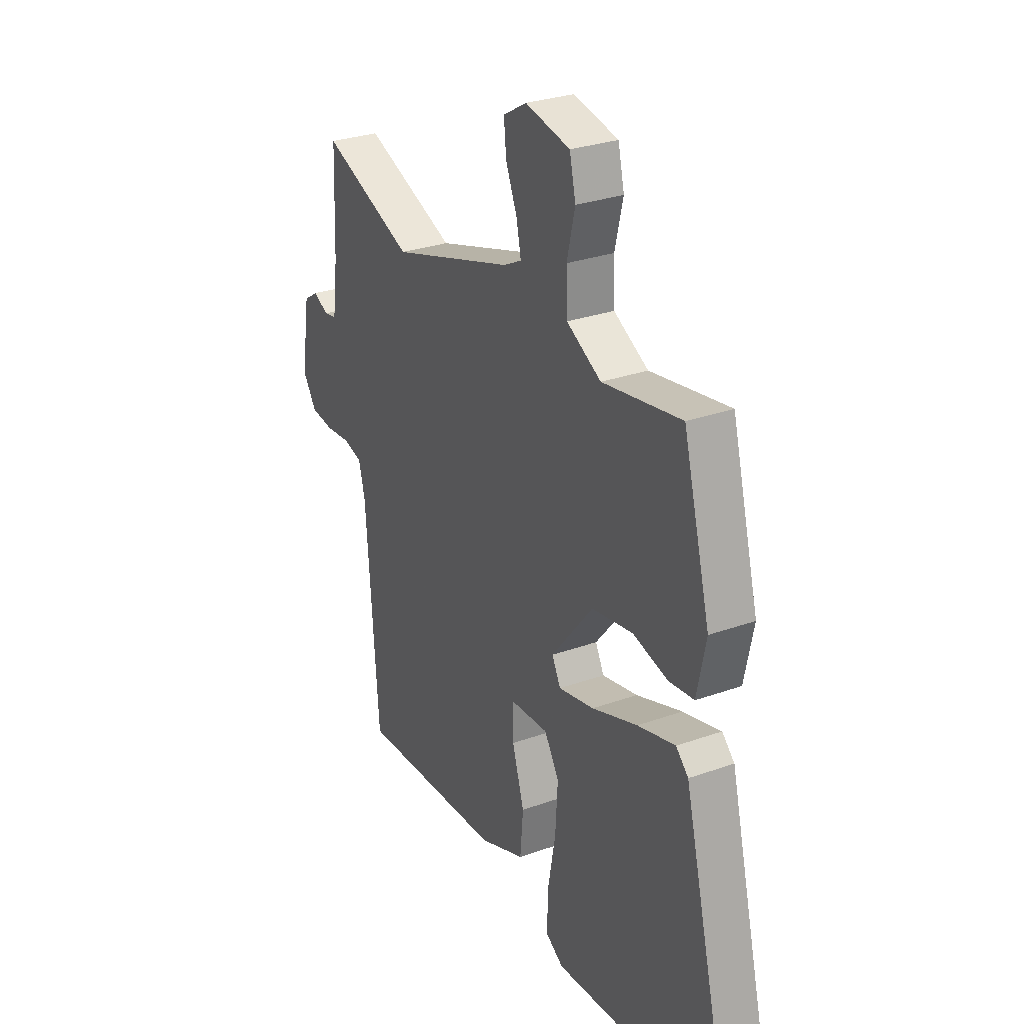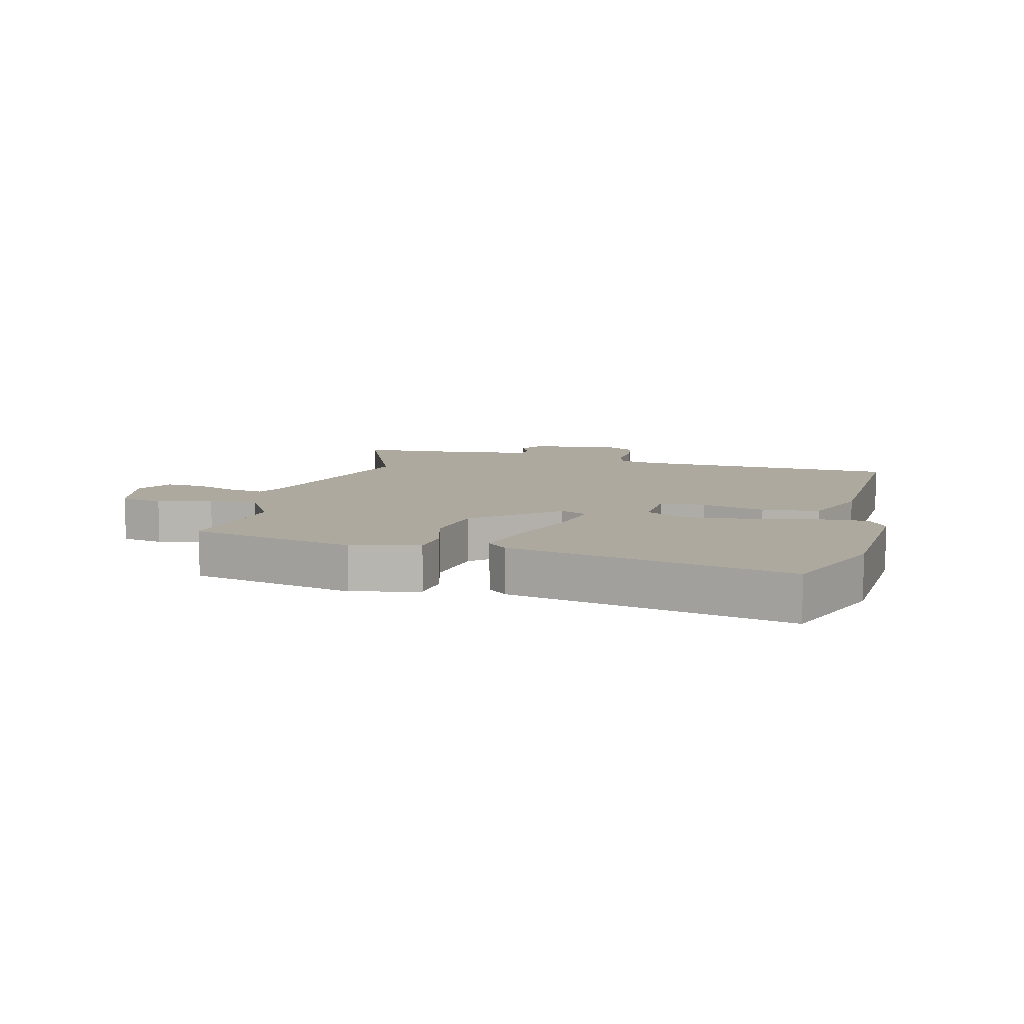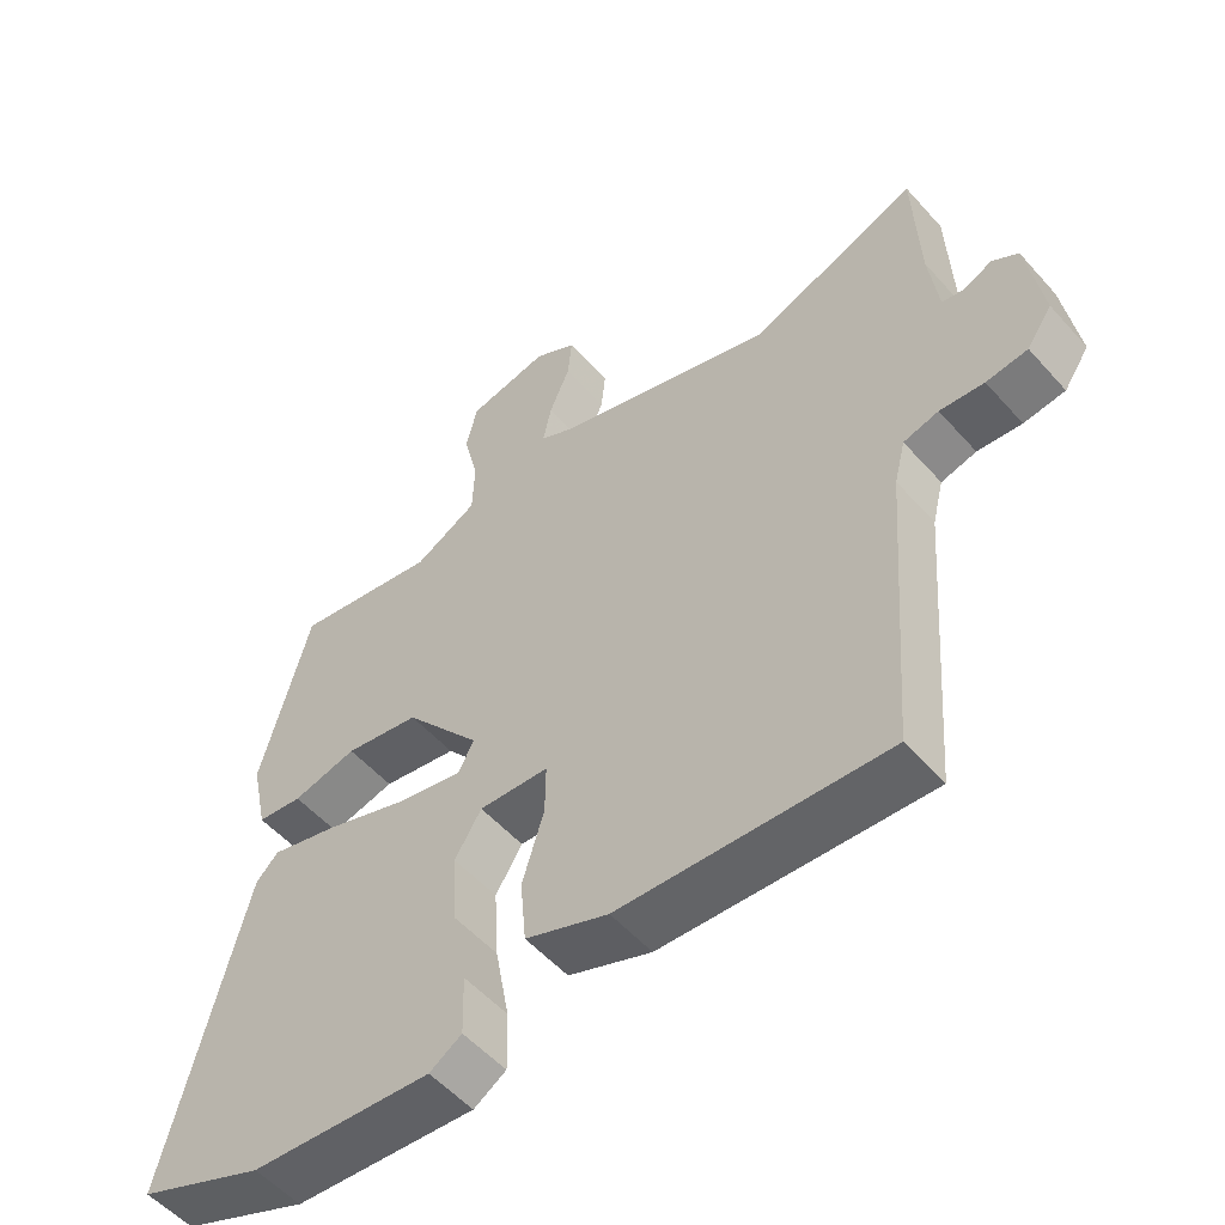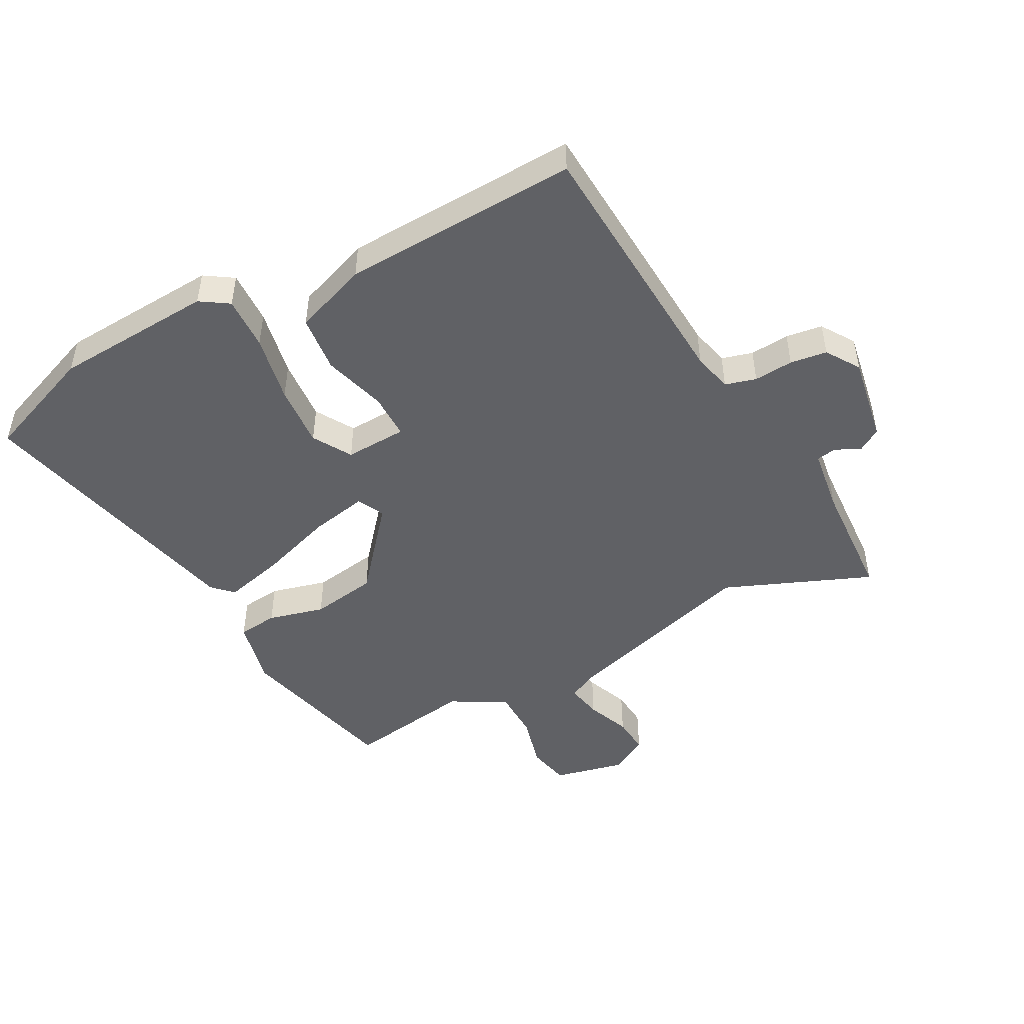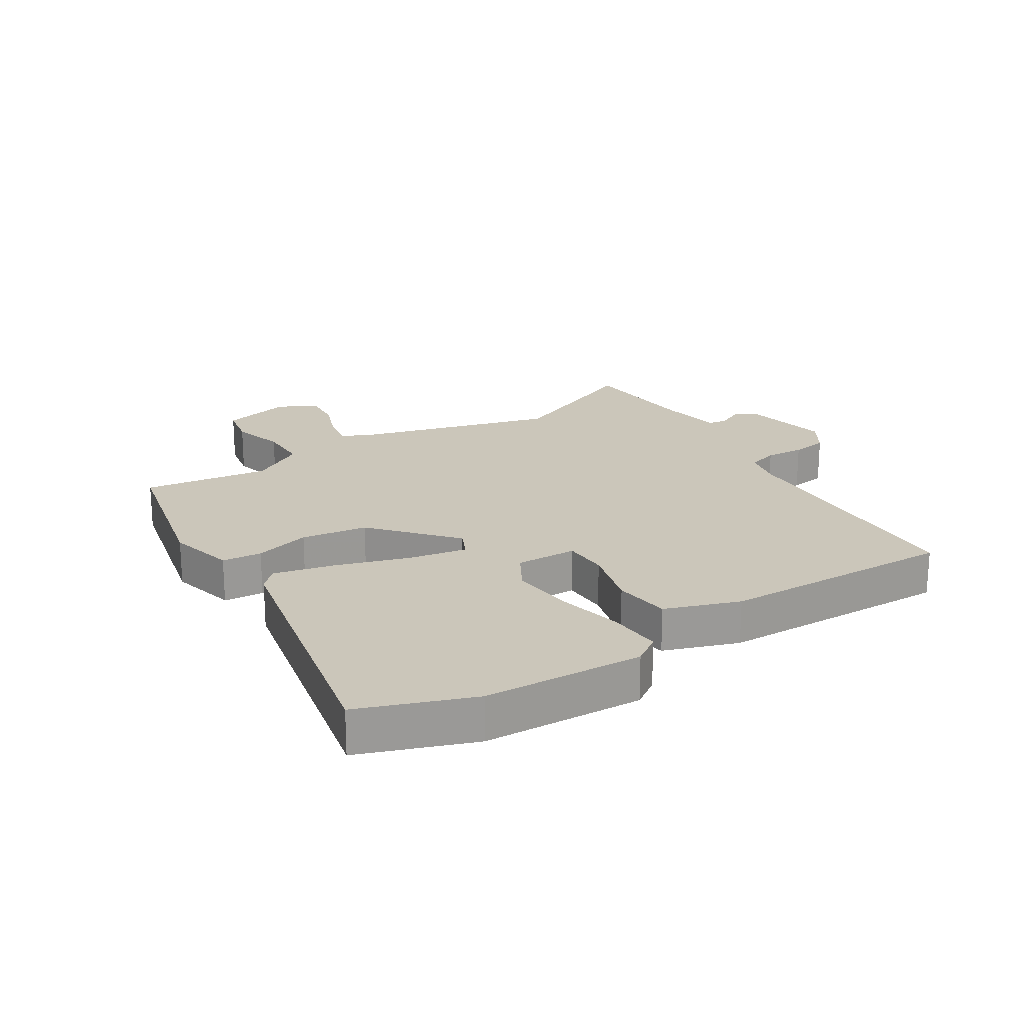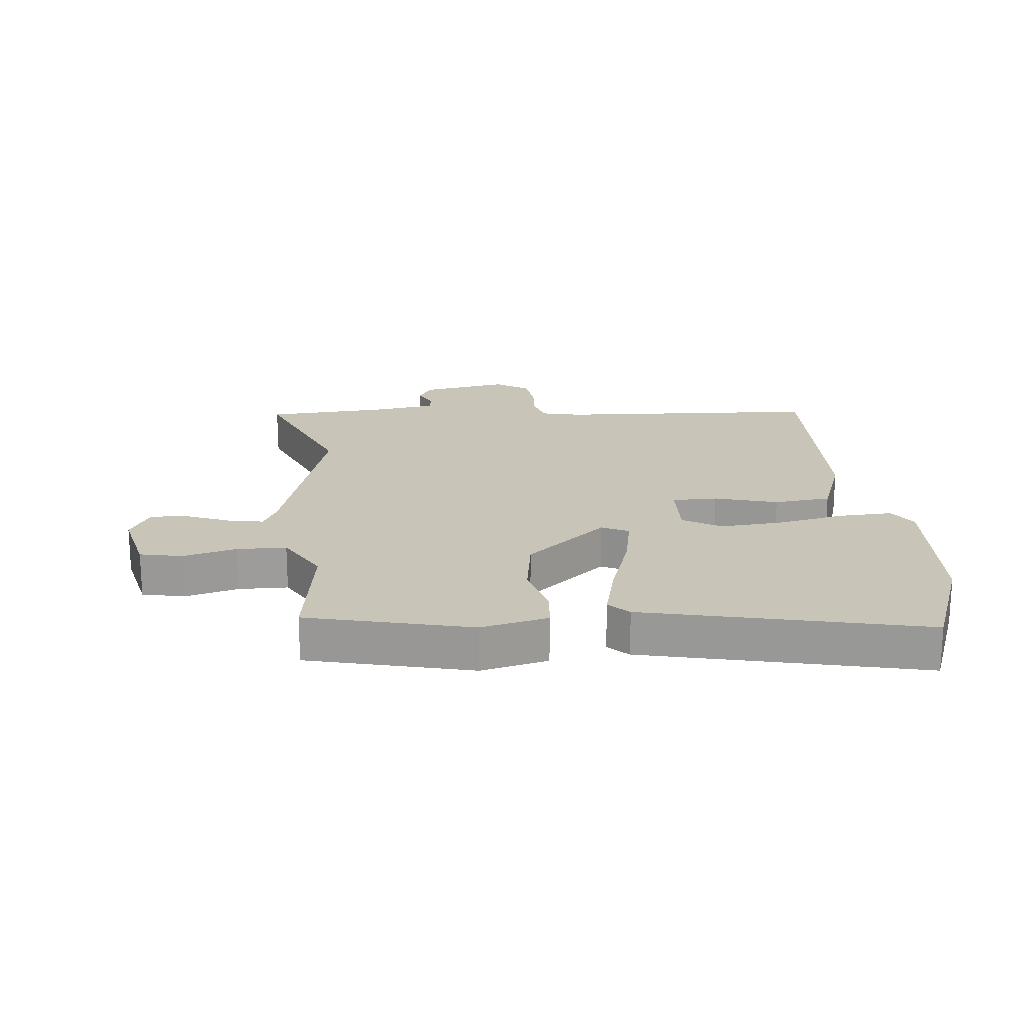
<metadata>
{"format":"obj","ext":"obj","renderer":"f3d","projection":"perspective","resolution":1024,"background":"white","views":[{"elev":29.0,"azim":62.0,"up":"+Z"},{"elev":9.0,"azim":102.8,"up":"+Y"},{"elev":-53.7,"azim":-139.5,"up":"+Z"},{"elev":-48.0,"azim":-152.8,"up":"+Y"},{"elev":21.2,"azim":145.6,"up":"+Y"},{"elev":20.2,"azim":83.1,"up":"+Y"}]}
</metadata>
<code>
v -0.538 0.07 0.515
v -0.301 0.07 0.423
v 0.015 0.07 0.523
v 0.061 0.07 0.547
v 0.049 0.07 0.604
v 0.02 0.07 0.673
v 0.014 0.07 0.734
v 0.074 0.07 0.769
v 0.189 0.07 0.745
v 0.205 0.07 0.677
v 0.184 0.07 0.59
v 0.187 0.07 0.51
v 0.276 0.07 0.462
v 0.479 0.07 0.497
v 0.549 0.07 0.234
v 0.526 0.07 0.125
v 0.462 0.07 0.117
v 0.371 0.07 0.139
v 0.265 0.07 0.12
v 0.157 0.07 -0.013
v 0.179 0.07 -0.056
v 0.271 0.07 -0.036
v 0.389 0.07 0.006
v 0.486 0.07 0.032
v 0.518 0.07 0.001
v 0.631 0.07 -0.447
v 0.451 0.07 -0.52
v 0.194 0.07 -0.54
v 0.148 0.07 -0.511
v 0.15 0.07 -0.425
v 0.17 0.07 -0.315
v 0.176 0.07 -0.214
v 0.138 0.07 -0.153
v 0.039 0.07 -0.159
v 0.04 0.07 -0.232
v 0.071 0.07 -0.333
v 0.063 0.07 -0.425
v -0.055 0.07 -0.471
v -0.434 0.07 -0.493
v -0.466 0.07 -0.067
v -0.482 0.07 -0.004
v -0.532 0.07 0.009
v -0.595 0.07 0.003
v -0.654 0.07 0.01
v -0.69 0.07 0.063
v -0.668 0.07 0.204
v -0.631 0.07 0.228
v -0.591 0.07 0.209
v -0.559 0.07 0.215
v -0.546 0.07 0.319
v -0.538 0 0.515
v -0.301 0 0.423
v 0.015 0 0.523
v 0.061 0 0.547
v 0.049 0 0.604
v 0.02 0 0.673
v 0.014 0 0.734
v 0.074 0 0.769
v 0.189 0 0.745
v 0.205 0 0.677
v 0.184 0 0.59
v 0.187 0 0.51
v 0.276 0 0.462
v 0.479 0 0.497
v 0.549 0 0.234
v 0.526 0 0.125
v 0.462 0 0.117
v 0.371 0 0.139
v 0.265 0 0.12
v 0.157 0 -0.013
v 0.179 0 -0.056
v 0.271 0 -0.036
v 0.389 0 0.006
v 0.486 0 0.032
v 0.518 0 0.001
v 0.631 0 -0.447
v 0.451 0 -0.52
v 0.194 0 -0.54
v 0.148 0 -0.511
v 0.15 0 -0.425
v 0.17 0 -0.315
v 0.176 0 -0.214
v 0.138 0 -0.153
v 0.039 0 -0.159
v 0.04 0 -0.232
v 0.071 0 -0.333
v 0.063 0 -0.425
v -0.055 0 -0.471
v -0.434 0 -0.493
v -0.466 0 -0.067
v -0.482 0 -0.004
v -0.532 0 0.009
v -0.595 0 0.003
v -0.654 0 0.01
v -0.69 0 0.063
v -0.668 0 0.204
v -0.631 0 0.228
v -0.591 0 0.209
v -0.559 0 0.215
v -0.546 0 0.319
f 46 47 48
f 45 46 48
f 44 45 48
f 43 44 48
f 42 43 48
f 41 42 48 49
f 38 39 40
f 37 38 40
f 36 37 40
f 35 36 40
f 34 35 40 41
f 41 49 50
f 34 41 50
f 33 34 50
f 29 30 31
f 28 29 31
f 27 28 31
f 26 27 31
f 25 26 31
f 24 25 31
f 23 24 31
f 22 23 31
f 22 31 32
f 21 22 32 33
f 16 17 18
f 15 16 18
f 14 15 18
f 13 14 18
f 12 13 18 19
f 9 10 11
f 8 9 11
f 7 8 11
f 6 7 11
f 5 6 11
f 4 5 11 12
f 12 19 20
f 4 12 20
f 3 4 20
f 50 1 2
f 33 50 2
f 21 33 2
f 20 21 2
f 2 3 20
f 98 97 96
f 98 96 95
f 98 95 94
f 98 94 93
f 98 93 92
f 99 98 92 91
f 90 89 88
f 90 88 87
f 90 87 86
f 90 86 85
f 91 90 85 84
f 100 99 91
f 100 91 84
f 100 84 83
f 81 80 79
f 81 79 78
f 81 78 77
f 81 77 76
f 81 76 75
f 81 75 74
f 81 74 73
f 81 73 72
f 82 81 72
f 83 82 72 71
f 68 67 66
f 68 66 65
f 68 65 64
f 68 64 63
f 69 68 63 62
f 61 60 59
f 61 59 58
f 61 58 57
f 61 57 56
f 61 56 55
f 62 61 55 54
f 70 69 62
f 70 62 54
f 70 54 53
f 52 51 100
f 52 100 83
f 52 83 71
f 52 71 70
f 70 53 52
f 1 51 52 2
f 2 52 53 3
f 3 53 54 4
f 4 54 55 5
f 5 55 56 6
f 6 56 57 7
f 7 57 58 8
f 8 58 59 9
f 9 59 60 10
f 10 60 61 11
f 11 61 62 12
f 12 62 63 13
f 13 63 64 14
f 14 64 65 15
f 15 65 66 16
f 16 66 67 17
f 17 67 68 18
f 18 68 69 19
f 19 69 70 20
f 20 70 71 21
f 21 71 72 22
f 22 72 73 23
f 23 73 74 24
f 24 74 75 25
f 25 75 76 26
f 26 76 77 27
f 27 77 78 28
f 28 78 79 29
f 29 79 80 30
f 30 80 81 31
f 31 81 82 32
f 32 82 83 33
f 33 83 84 34
f 34 84 85 35
f 35 85 86 36
f 36 86 87 37
f 37 87 88 38
f 38 88 89 39
f 39 89 90 40
f 40 90 91 41
f 41 91 92 42
f 42 92 93 43
f 43 93 94 44
f 44 94 95 45
f 45 95 96 46
f 46 96 97 47
f 47 97 98 48
f 48 98 99 49
f 49 99 100 50
f 50 100 51 1

</code>
